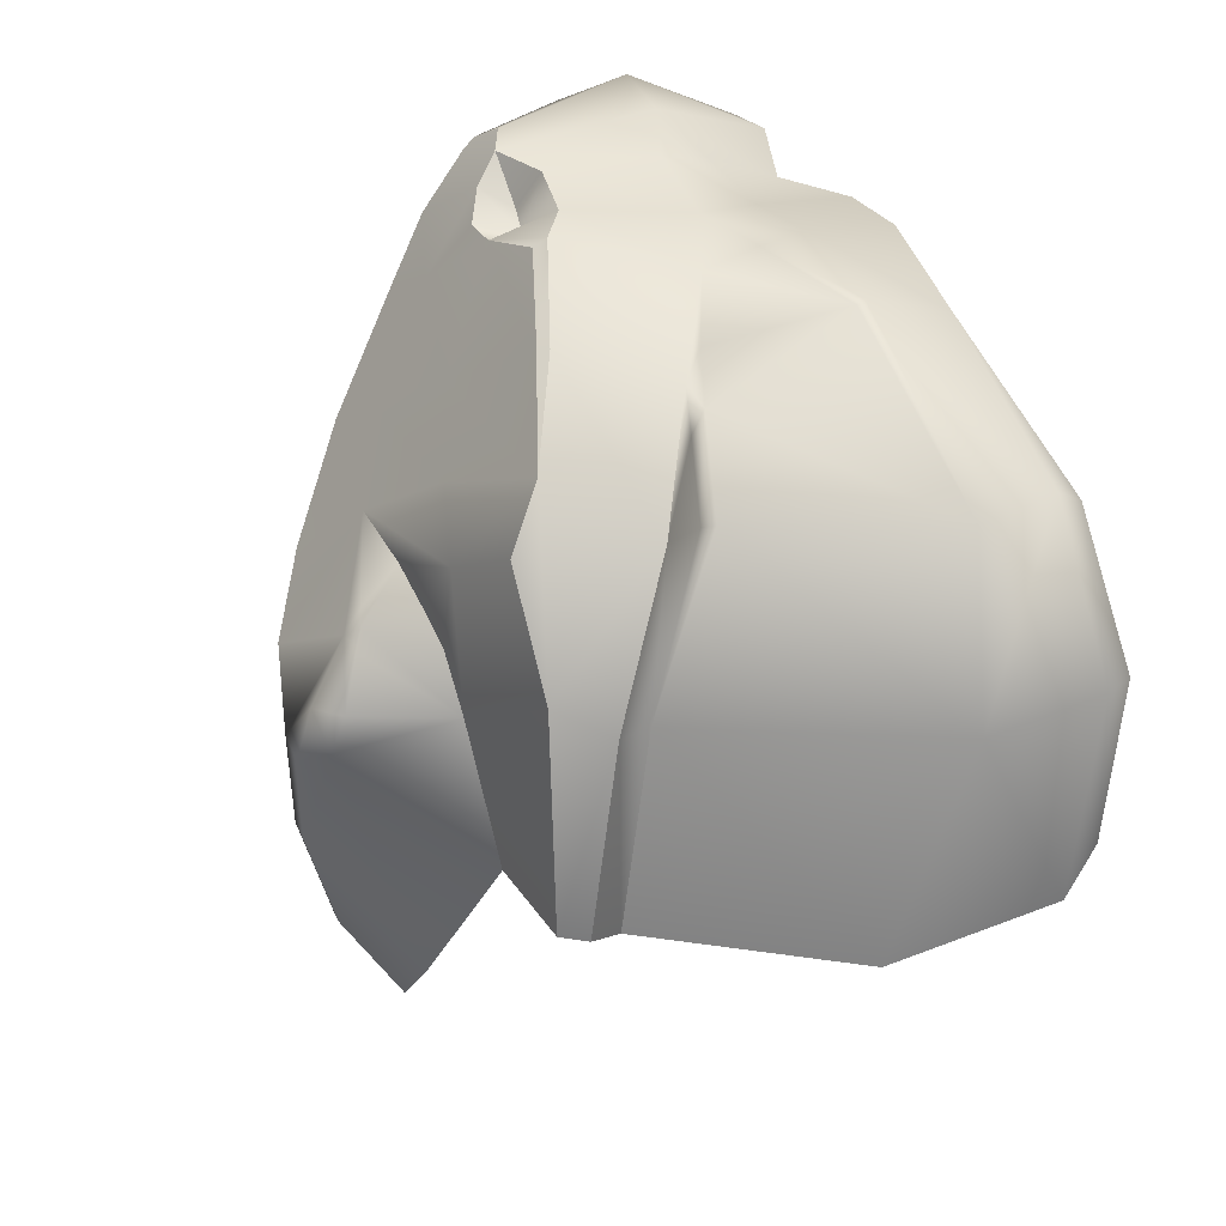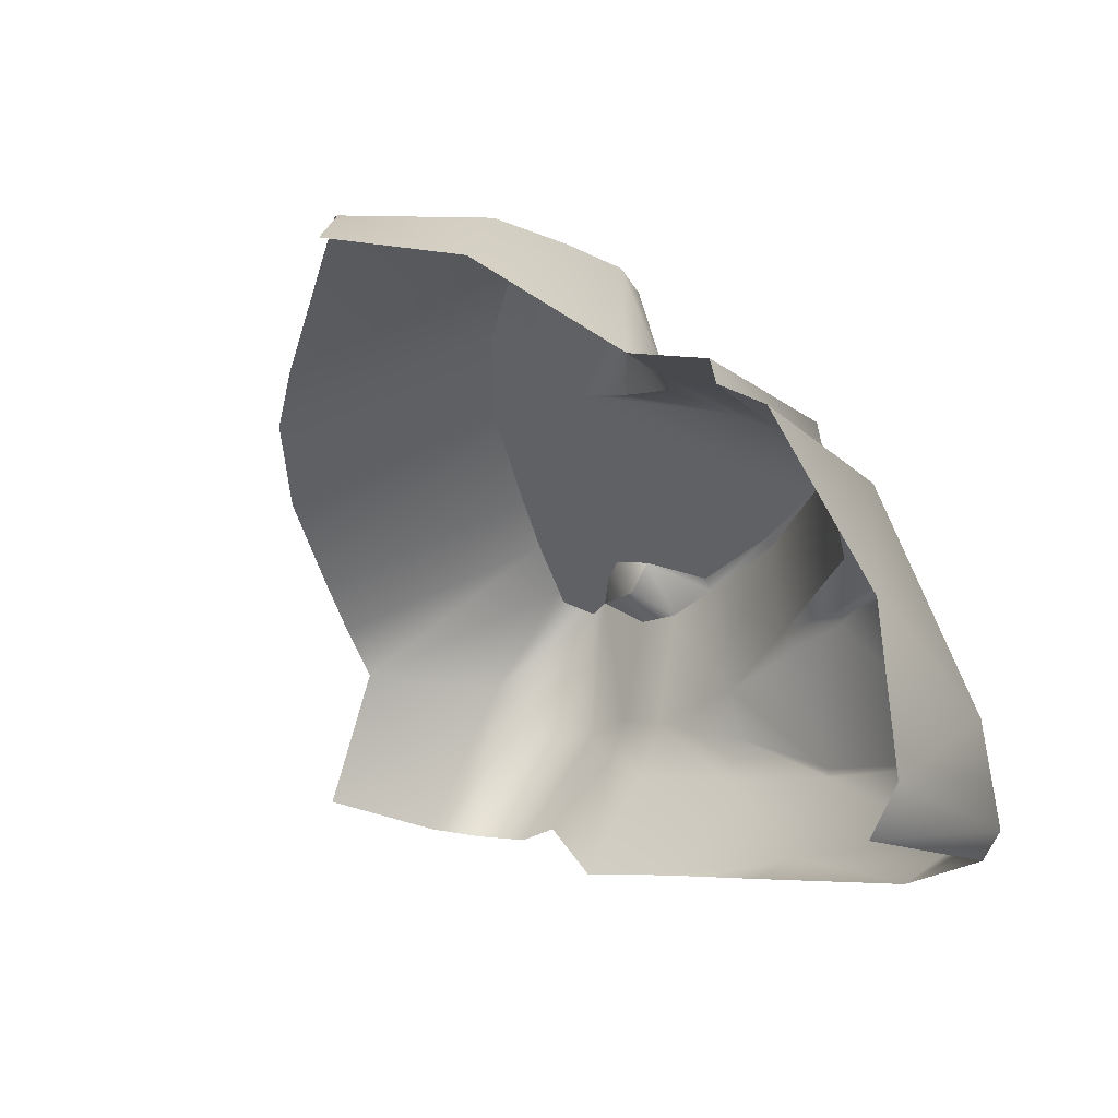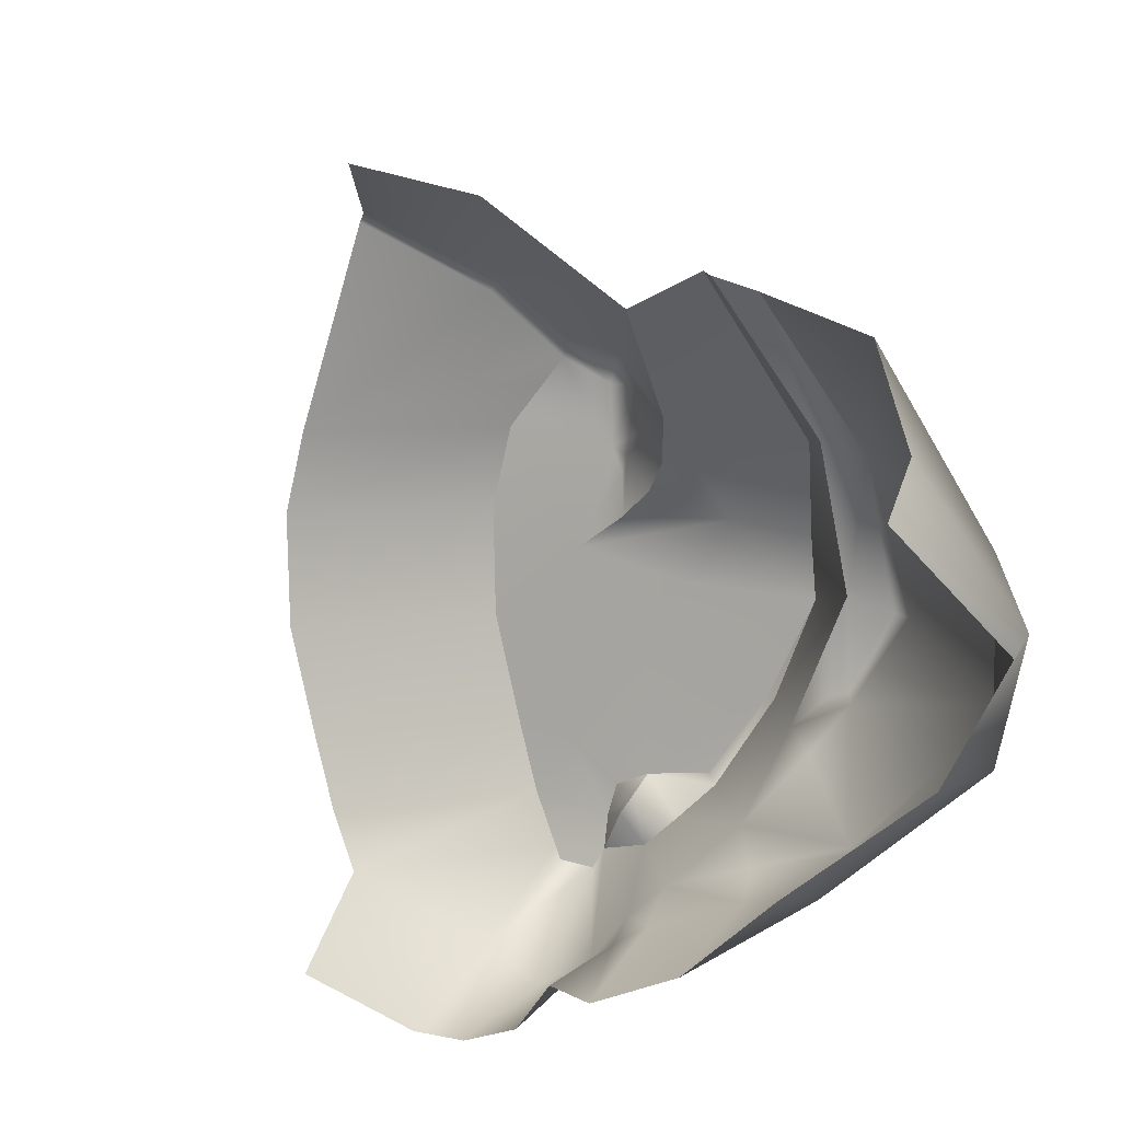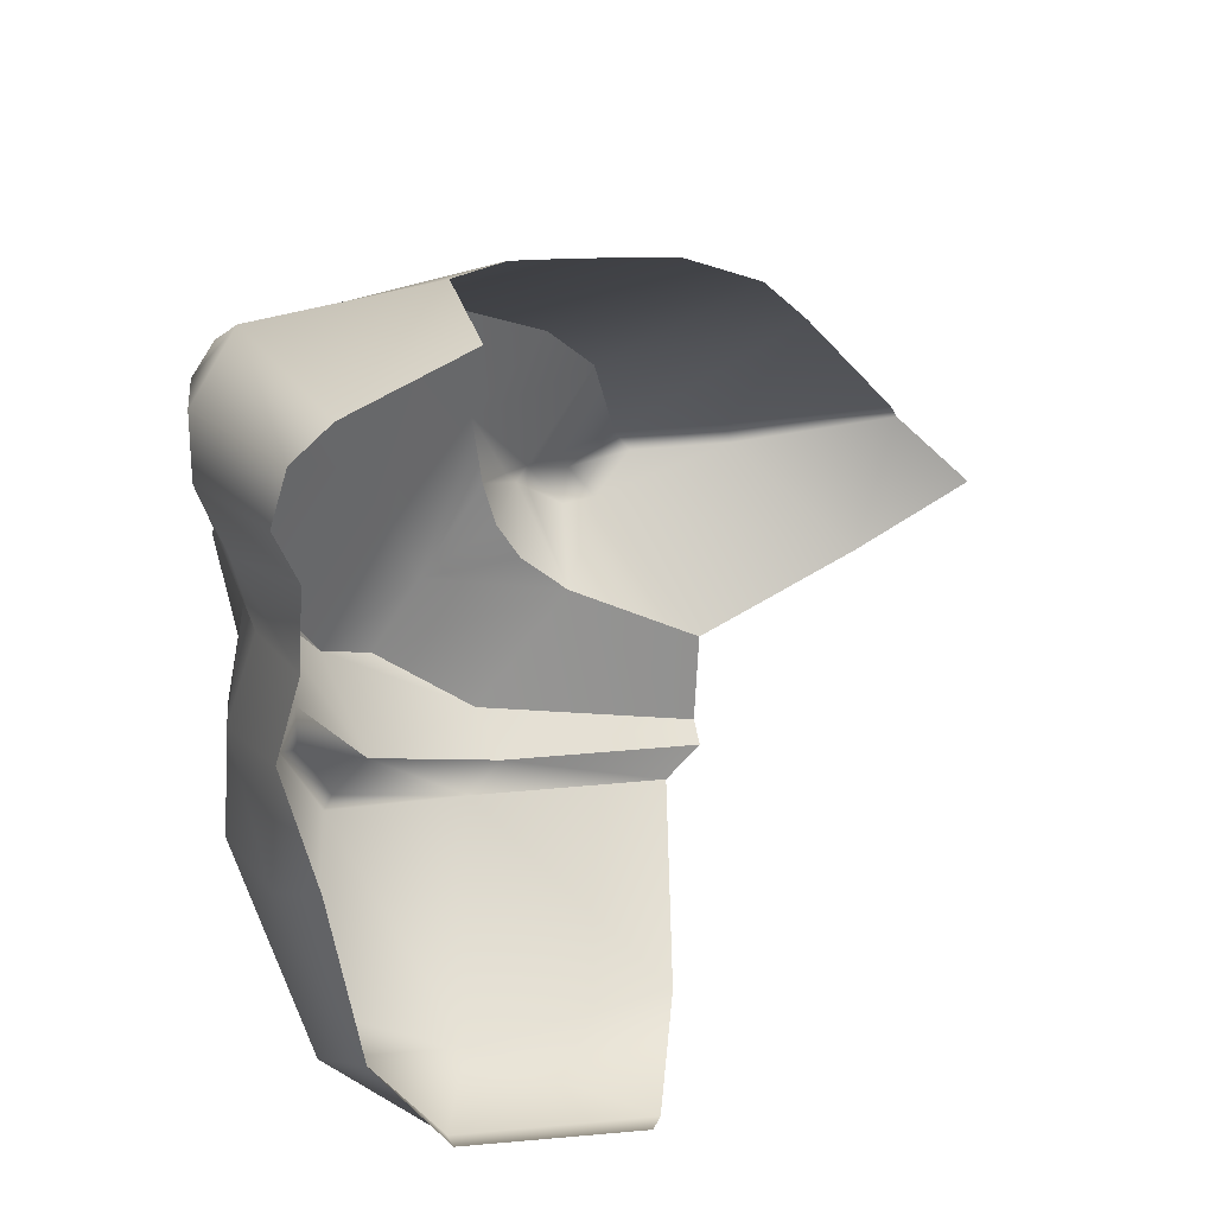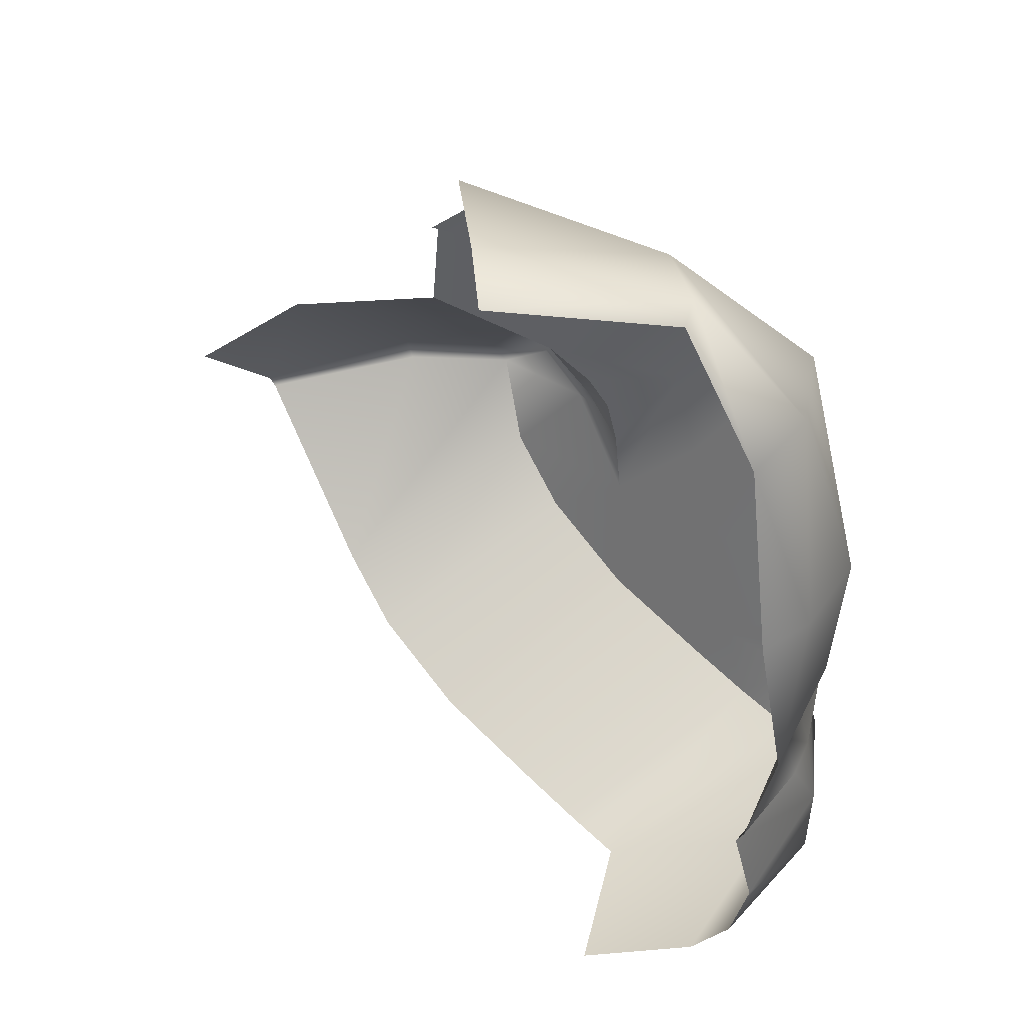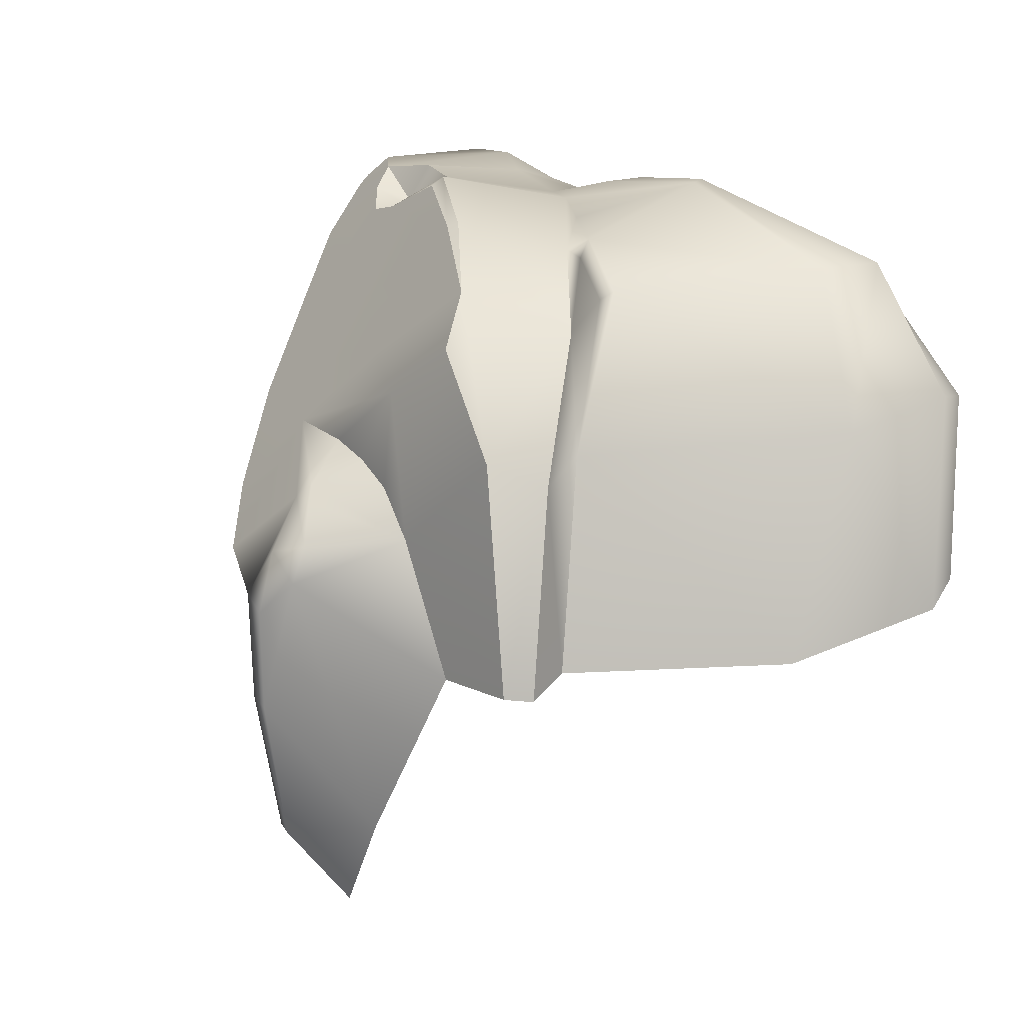
<metadata>
{"format":"obj","ext":"obj","renderer":"f3d","projection":"perspective","resolution":1024,"background":"white","views":[{"elev":54.5,"azim":-111.8,"up":"+Z"},{"elev":-5.4,"azim":-125.8,"up":"+Y"},{"elev":-47.5,"azim":-126.5,"up":"+Y"},{"elev":-53.5,"azim":102.6,"up":"+Y"},{"elev":-56.3,"azim":-79.2,"up":"+Y"},{"elev":29.3,"azim":-118.9,"up":"+Z"}]}
</metadata>
<code>
g polySurface11
v -0.997 0.5001 -4.986
v -1.064 0.4451 -4.894
v -1.146 0.4691 -4.897
v -0.8571 0.3425 -4.831
v -0.8926 0.3398 -4.816
v -0.8498 0.3854 -4.889
v -0.8264 0.3259 -4.821
v -0.8571 0.3425 -4.831
v -0.8032 0.3003 -4.808
v -0.8563 0.302 -4.828
v -0.8264 0.3259 -4.821
v -0.8571 0.3425 -4.831
v -0.8856 0.3062 -4.832
v -0.8926 0.3398 -4.816
v -1.159 0.3966 -4.801
v -1.291 0.4409 -4.917
v -1.199 0.4356 -4.837
v -1.154 0.483 -4.996
v -1.146 0.4691 -4.897
v -1.202 0.4842 -5.032
v -1.114 0.4879 -4.981
v -1.146 0.4691 -4.897
v -1.154 0.483 -4.996
v -0.997 0.5001 -4.986
v -1.146 0.4691 -4.897
v -1.066 0.4913 -4.979
v -1.066 0.4913 -4.979
v -1.146 0.4691 -4.897
v -1.114 0.4879 -4.981
v -1.01 0.1427 -4.785
v -1.01 0.1943 -4.794
v -0.9227 0.1587 -4.824
v -1.139 0.6289 -5.206
v -1.142 0.6091 -5.372
v -0.9597 0.4966 -5.313
v -0.8531 0.1214 -4.838
v -0.8538 0.166 -4.819
v -0.7948 0.146 -4.822
v -1.058 0.3469 -4.776
v -1.159 0.3966 -4.801
v -1.053 0.3566 -4.779
v -1.146 0.4691 -4.897
v -1.064 0.4451 -4.894
v -1.159 0.3966 -4.801
v -1.199 0.4356 -4.837
v -1.159 0.3966 -4.801
v -1.064 0.4451 -4.894
v -0.9722 0.4091 -4.878
v -1.053 0.3566 -4.779
v -0.8926 0.3398 -4.816
v -0.9484 0.3203 -4.778
v -1.053 0.3566 -4.779
v -0.9722 0.4091 -4.878
v -0.909 0.4577 -4.961
v -0.9722 0.4091 -4.878
v -1.064 0.4451 -4.894
v -0.997 0.5001 -4.986
v -0.997 0.5001 -4.986
v -0.952 0.5534 -5.069
v -0.8741 0.4855 -5.008
v -0.909 0.4577 -4.961
v -0.8498 0.3854 -4.889
v -0.8926 0.3398 -4.816
v -0.9722 0.4091 -4.878
v -0.909 0.4577 -4.961
v -0.8138 0.4085 -4.93
v -0.8498 0.3854 -4.889
v -0.909 0.4577 -4.961
v -0.8741 0.4855 -5.008
v -0.7795 0.3627 -4.883
v -0.8264 0.3259 -4.821
v -0.8498 0.3854 -4.889
v -0.8138 0.4085 -4.93
v -0.7599 0.3154 -4.842
v -0.8032 0.3003 -4.808
v -0.8264 0.3259 -4.821
v -0.7795 0.3627 -4.883
v -0.7803 0.2891 -4.807
v -0.8032 0.3003 -4.808
v -0.7599 0.3154 -4.842
v -0.7567 0.3038 -4.833
v -0.8926 0.3398 -4.816
v -0.8856 0.3062 -4.832
v -0.9062 0.281 -4.789
v -0.9489 0.3071 -4.77
v -0.8549 0.2766 -4.794
v -0.9062 0.281 -4.789
v -0.8856 0.3062 -4.832
v -0.8563 0.302 -4.828
v -0.8032 0.3003 -4.808
v -0.8264 0.3259 -4.821
v -0.8563 0.302 -4.828
v -0.8856 0.3062 -4.832
v -0.8571 0.3425 -4.831
v -1.058 0.3469 -4.776
v -1.108 0.2497 -4.805
v -1.234 0.3175 -4.832
v -1.159 0.3966 -4.801
v -0.9489 0.3071 -4.77
v -1.01 0.1943 -4.794
v -1.108 0.2497 -4.805
v -1.058 0.3469 -4.776
v -0.7803 0.2891 -4.807
v -0.7277 0.1473 -4.84
v -0.7948 0.146 -4.822
v -0.8032 0.3003 -4.808
v -0.9062 0.281 -4.789
v -0.9227 0.1587 -4.824
v -1.01 0.1943 -4.794
v -0.9489 0.3071 -4.77
v -0.8549 0.2766 -4.794
v -0.8538 0.166 -4.819
v -0.9227 0.1587 -4.824
v -0.9062 0.281 -4.789
v -0.8032 0.3003 -4.808
v -0.7948 0.146 -4.822
v -0.8538 0.166 -4.819
v -0.8549 0.2766 -4.794
v -1.234 0.3175 -4.832
v -1.326 0.3948 -4.937
v -1.291 0.4409 -4.917
v -1.159 0.3966 -4.801
v -1.326 0.3948 -4.937
v -1.39 0.4453 -5.124
v -1.377 0.4703 -5.121
v -1.291 0.4409 -4.917
v -0.997 0.5001 -4.986
v -1.095 0.5529 -5.015
v -1.024 0.5969 -5.098
v -0.952 0.5534 -5.069
v -1.095 0.5529 -5.015
v -1.135 0.598 -5.046
v -1.119 0.6207 -5.097
v -1.024 0.5969 -5.098
v -1.202 0.4842 -5.032
v -1.291 0.4409 -4.917
v -1.377 0.4703 -5.121
v -1.287 0.4857 -5.146
v -1.119 0.5495 -5.01
v -1.095 0.5529 -5.015
v -1.103 0.5393 -5.003
v -1.202 0.4842 -5.032
v -1.154 0.483 -4.996
v -1.114 0.4879 -4.981
v -1.199 0.4356 -4.837
v -1.291 0.4409 -4.917
v -1.202 0.4842 -5.032
v -1.146 0.4691 -4.897
v -1.139 0.6289 -5.206
v -1.119 0.6207 -5.097
v -1.142 0.6186 -5.108
v -1.161 0.6274 -5.208
v -1.154 0.608 -5.375
v -1.142 0.6091 -5.372
v -1.139 0.6289 -5.206
v -1.161 0.6274 -5.208
v -1.269 0.5589 -5.31
v -1.218 0.5683 -5.432
v -0.952 0.5534 -5.069
v -0.8875 0.453 -5.284
v -0.8095 0.3852 -5.223
v -0.8741 0.4855 -5.008
v -0.8741 0.4855 -5.008
v -0.8095 0.3852 -5.223
v -0.7493 0.3082 -5.145
v -0.8138 0.4085 -4.93
v -0.8138 0.4085 -4.93
v -0.7493 0.3082 -5.145
v -0.715 0.2624 -5.098
v -0.7795 0.3627 -4.883
v -0.7795 0.3627 -4.883
v -0.715 0.2624 -5.098
v -0.6954 0.215 -5.057
v -0.7599 0.3154 -4.842
v -0.7599 0.3154 -4.842
v -0.6954 0.215 -5.057
v -0.6922 0.2034 -4.884
v -0.7567 0.3038 -4.833
v -1.024 0.5969 -5.098
v -0.9597 0.4966 -5.313
v -0.8875 0.453 -5.284
v -0.952 0.5534 -5.069
v -1.119 0.6207 -5.097
v -1.139 0.6289 -5.206
v -0.9597 0.4966 -5.313
v -1.024 0.5969 -5.098
v -0.6922 0.2034 -4.884
v -0.7277 0.1473 -4.84
v -0.7803 0.2891 -4.807
v -0.7567 0.3038 -4.833
v -1.108 0.2497 -4.805
v -1.176 0.274 -4.784
v -1.234 0.3175 -4.832
v -1.257 0.2997 -4.792
v -1.234 0.3175 -4.832
v -1.257 0.2997 -4.792
v -1.349 0.377 -4.898
v -1.326 0.3948 -4.937
v -1.326 0.3948 -4.937
v -1.349 0.377 -4.898
v -1.413 0.4275 -5.085
v -1.39 0.4453 -5.124
v -1.257 0.2997 -4.792
v -1.266 0.2907 -4.782
v -1.349 0.377 -4.898
v -1.465 0.1505 -4.877
v -1.354 0.114 -4.761
v -1.349 0.377 -4.898
v -1.465 0.1505 -4.877
v -1.529 0.2497 -5.064
v -1.413 0.4275 -5.085
v -1.465 0.1505 -4.877
v -1.472 0.04928 -4.861
v -1.536 0.09303 -5.048
v -1.529 0.2497 -5.064
v -0.6922 0.2034 -4.884
v -0.7009 0.04282 -4.976
v -0.7268 0.03494 -4.932
v -0.7277 0.1473 -4.84
v -0.9736 -0.004 -4.853
v -1.116 -0.004 -4.85
v -1.122 0.01818 -4.802
v -1.004 0.09817 -4.791
v -1.122 0.09966 -4.753
v -0.7277 0.1473 -4.84
v -0.7268 0.03494 -4.932
v -0.7774 0.03102 -4.904
v -0.7948 0.146 -4.822
v -1.122 0.01818 -4.802
v -1.116 -0.004 -4.85
v -1.316 -0.003999 -4.832
v -1.337 0.03539 -4.778
v -1.122 0.09966 -4.753
v -1.354 0.114 -4.761
v -1.122 0.1089 -4.755
v -1.164 0.2574 -4.772
v -1.266 0.2907 -4.782
v -1.101 0.2345 -4.776
v -1.257 0.2997 -4.792
v -1.108 0.2497 -4.805
v -1.176 0.274 -4.784
v -1.01 0.1943 -4.794
v -1.101 0.2345 -4.776
v -1.108 0.2497 -4.805
v -1.122 0.1089 -4.755
v -1.01 0.1427 -4.785
v -1.472 0.04928 -4.861
v -1.459 0.022 -4.872
v -1.498 0.04278 -5.048
v -1.536 0.09303 -5.048
v -1.337 0.03539 -4.778
v -1.472 0.04928 -4.861
v -1.465 0.1505 -4.877
v -1.354 0.114 -4.761
v -1.316 -0.003999 -4.832
v -1.459 0.022 -4.872
v -1.472 0.04928 -4.861
v -1.337 0.03539 -4.778
v -0.6954 0.215 -5.057
v -0.6787 0.07388 -5.094
v -0.7009 0.04282 -4.976
v -0.6922 0.2034 -4.884
v -1.142 0.6186 -5.108
v -1.119 0.6207 -5.097
v -1.135 0.598 -5.046
v -1.173 0.5944 -5.065
v -1.173 0.5944 -5.065
v -1.287 0.4857 -5.146
v -1.269 0.5589 -5.31
v -1.161 0.6274 -5.208
v -1.142 0.6186 -5.108
v -1.202 0.4842 -5.032
v -1.287 0.4857 -5.146
v -1.173 0.5944 -5.065
v -1.162 0.5754 -5.034
v -1.119 0.5495 -5.01
v -1.135 0.598 -5.046
v -1.095 0.5529 -5.015
v -1.066 0.4913 -4.979
v -1.114 0.4879 -4.981
v -1.103 0.5393 -5.003
v -1.087 0.5333 -4.996
v -0.997 0.5001 -4.986
v -1.095 0.5529 -5.015
v -0.9162 0.1017 -4.842
v -0.8907 -0.004 -4.898
v -0.9736 -0.004 -4.853
v -1.004 0.09817 -4.791
v -0.8531 0.1214 -4.838
v -0.8403 0.04404 -4.909
v -0.8907 -0.004 -4.898
v -0.9162 0.1017 -4.842
v -0.7948 0.146 -4.822
v -0.7774 0.03102 -4.904
v -0.8403 0.04404 -4.909
v -0.8531 0.1214 -4.838
v -1.01 0.1427 -4.785
v -1.004 0.09817 -4.791
v -1.122 0.09966 -4.753
v -1.122 0.1089 -4.755
v -1.004 0.09817 -4.791
v -1.01 0.1427 -4.785
v -0.9227 0.1587 -4.824
v -0.9162 0.1017 -4.842
v -0.9162 0.1017 -4.842
v -0.9227 0.1587 -4.824
v -0.8538 0.166 -4.819
v -0.8531 0.1214 -4.838
v -0.9489 0.3071 -4.77
v -1.058 0.3469 -4.776
v -1.053 0.3566 -4.779
v -0.9484 0.3203 -4.778
v -0.8926 0.3398 -4.816
g polySurface11_0
f 3 2 1
f 6 5 4
f 6 8 7
f 11 10 9
f 14 13 12
f 17 16 15
f 20 19 18
f 23 22 21
f 26 25 24
f 29 28 27
f 32 31 30
f 35 34 33
f 38 37 36
f 41 40 39
f 44 43 42
f 45 44 42
f 48 47 46
f 49 48 46
f 52 51 50
f 53 52 50
f 56 55 54
f 57 56 54
f 60 59 58
f 61 60 58
f 64 63 62
f 65 64 62
f 68 67 66
f 69 68 66
f 72 71 70
f 73 72 70
f 76 75 74
f 77 76 74
f 80 79 78
f 81 80 78
f 84 83 82
f 85 84 82
f 88 87 86
f 89 88 86
f 89 86 90
f 93 92 91
f 94 93 91
f 97 96 95
f 98 97 95
f 101 100 99
f 102 101 99
f 105 104 103
f 106 105 103
f 109 108 107
f 110 109 107
f 113 112 111
f 114 113 111
f 117 116 115
f 118 117 115
f 121 120 119
f 122 121 119
f 125 124 123
f 126 125 123
f 129 128 127
f 130 129 127
f 133 132 131
f 134 133 131
f 137 136 135
f 138 137 135
f 141 140 139
f 141 139 142
f 143 141 142
f 143 144 141
f 147 146 145
f 148 147 145
f 151 150 149
f 152 151 149
f 155 154 153
f 156 155 153
f 156 153 157
f 153 158 157
f 161 160 159
f 162 161 159
f 165 164 163
f 166 165 163
f 169 168 167
f 170 169 167
f 173 172 171
f 174 173 171
f 177 176 175
f 178 177 175
f 181 180 179
f 182 181 179
f 185 184 183
f 186 185 183
f 189 188 187
f 190 189 187
f 193 192 191
f 193 194 192
f 197 196 195
f 198 197 195
f 201 200 199
f 202 201 199
f 205 204 203
f 205 206 204
f 206 207 204
f 210 209 208
f 211 210 208
f 214 213 212
f 215 214 212
f 218 217 216
f 219 218 216
f 222 221 220
f 222 220 223
f 224 222 223
f 227 226 225
f 228 227 225
f 231 230 229
f 232 231 229
f 232 229 233
f 234 232 233
f 235 234 233
f 235 236 234
f 236 237 234
f 236 235 238
f 239 237 236
f 236 238 240
f 241 239 236
f 241 236 240
f 244 243 242
f 243 245 242
f 245 246 242
f 249 248 247
f 250 249 247
f 253 252 251
f 254 253 251
f 257 256 255
f 258 257 255
f 261 260 259
f 262 261 259
f 265 264 263
f 266 265 263
f 269 268 267
f 267 270 269
f 267 271 270
f 274 273 272
f 275 274 272
f 275 272 276
f 275 277 274
f 275 276 278
f 277 275 278
f 281 280 279
f 282 281 279
f 282 279 283
f 282 284 281
f 284 282 283
f 287 286 285
f 288 287 285
f 291 290 289
f 292 291 289
f 295 294 293
f 296 295 293
f 299 298 297
f 300 299 297
f 303 302 301
f 304 303 301
f 307 306 305
f 308 307 305
f 311 310 309
f 312 311 309
f 312 309 313

</code>
